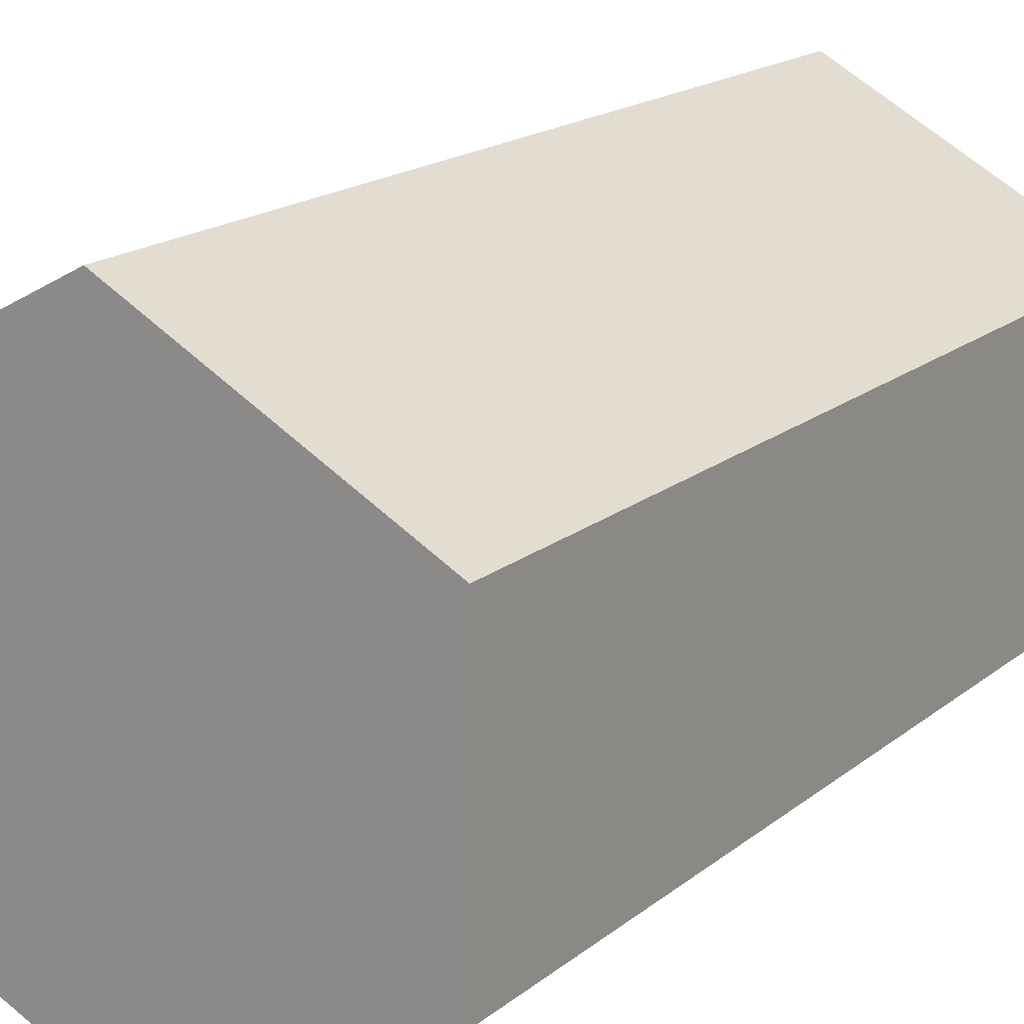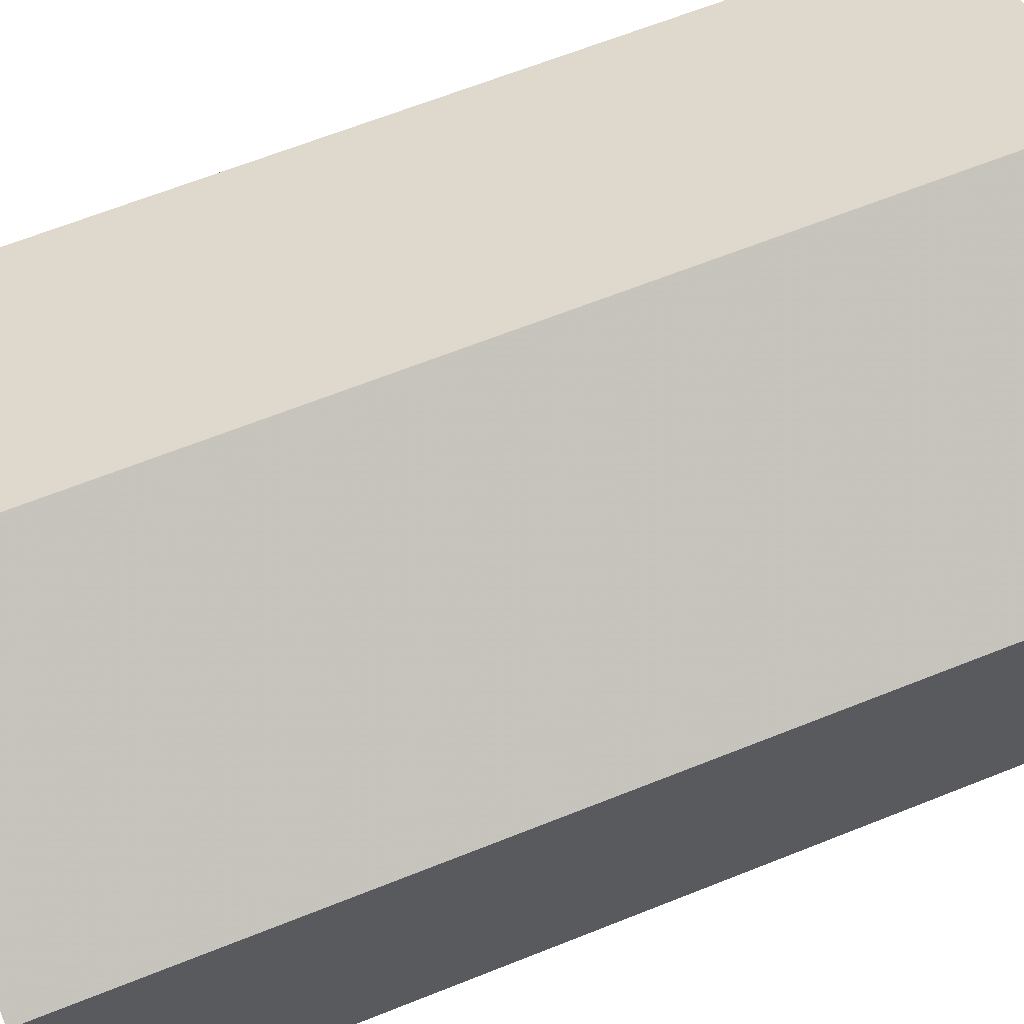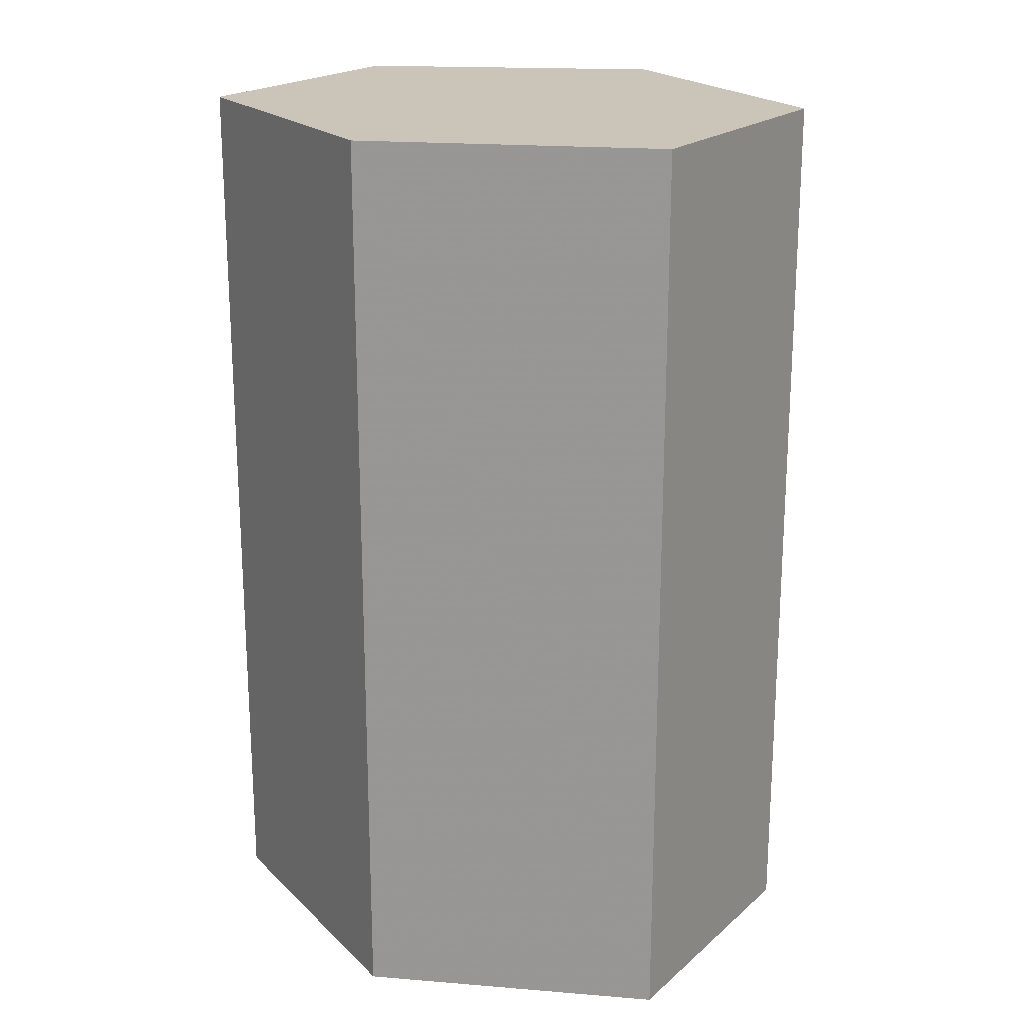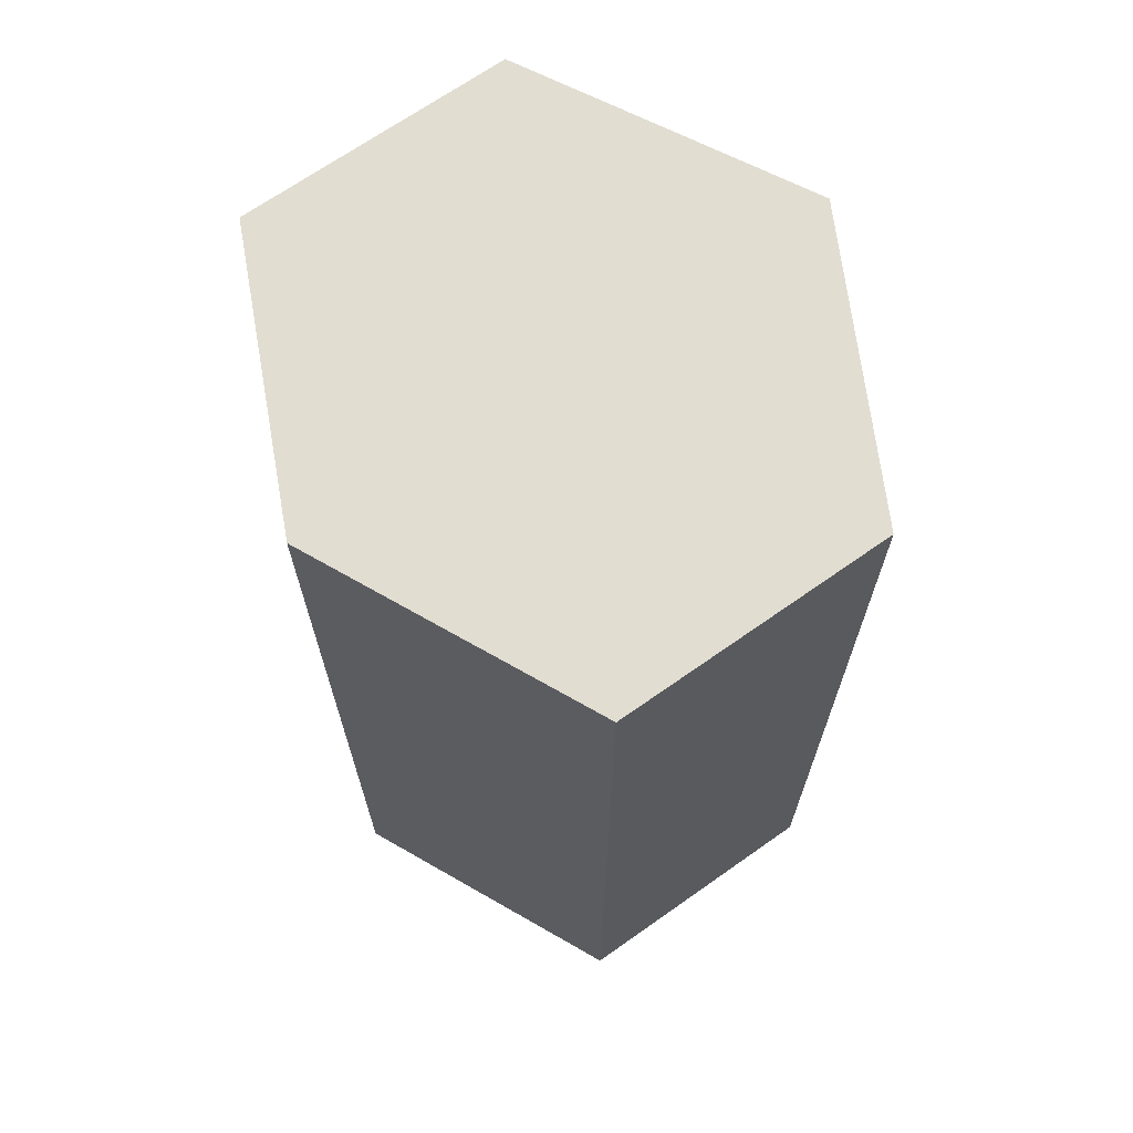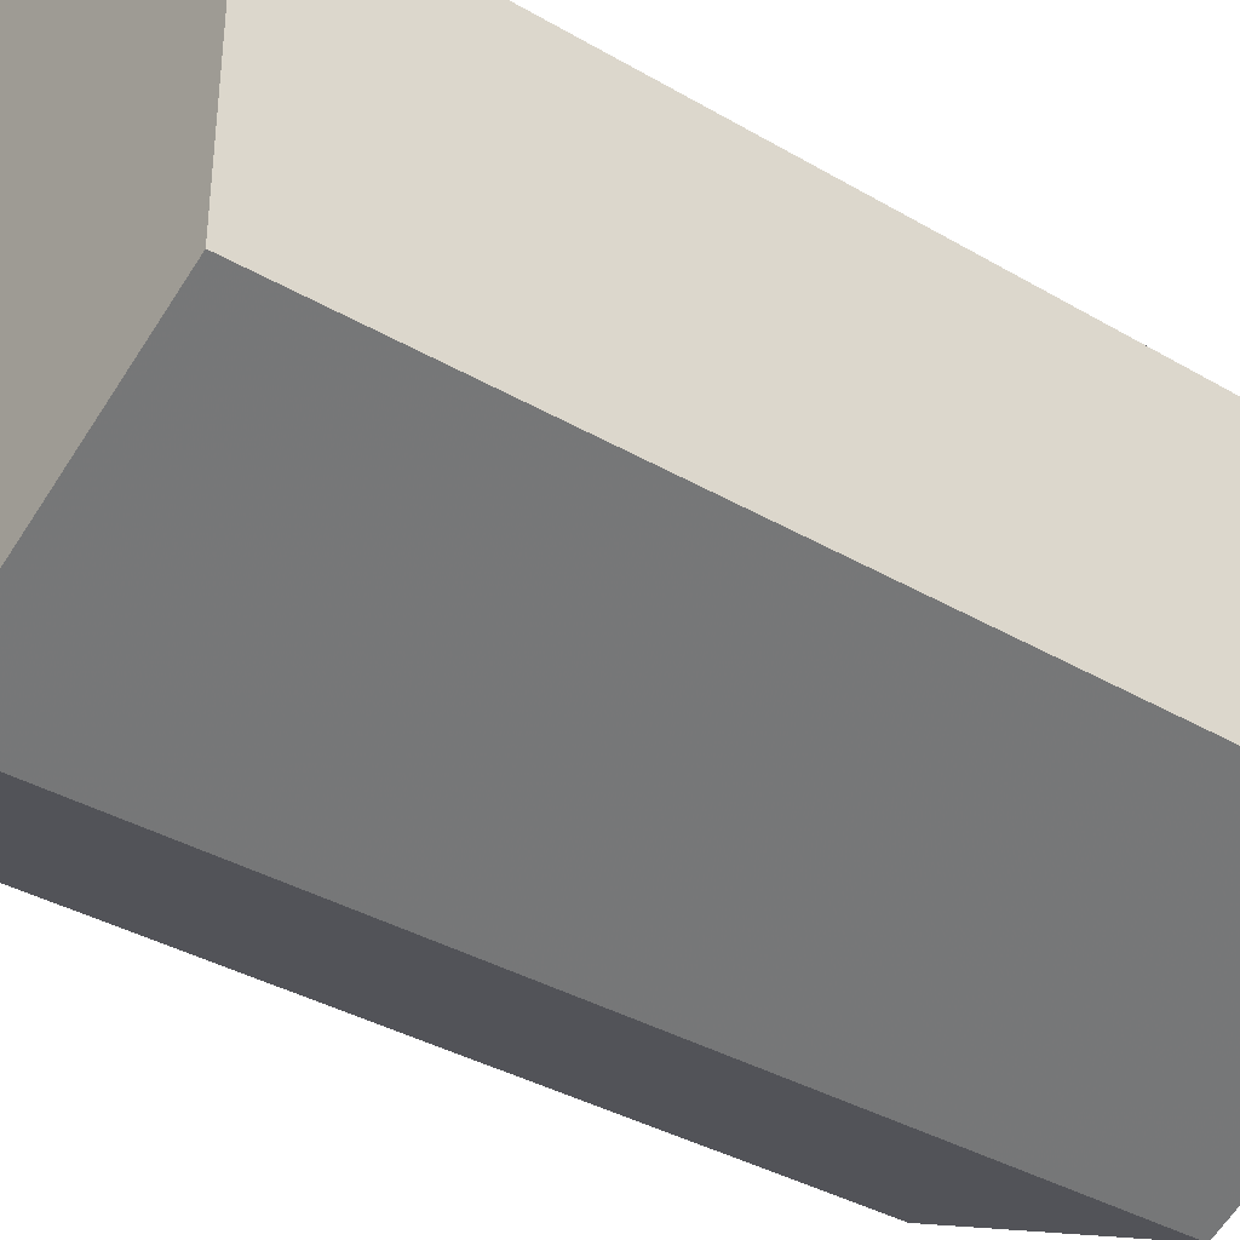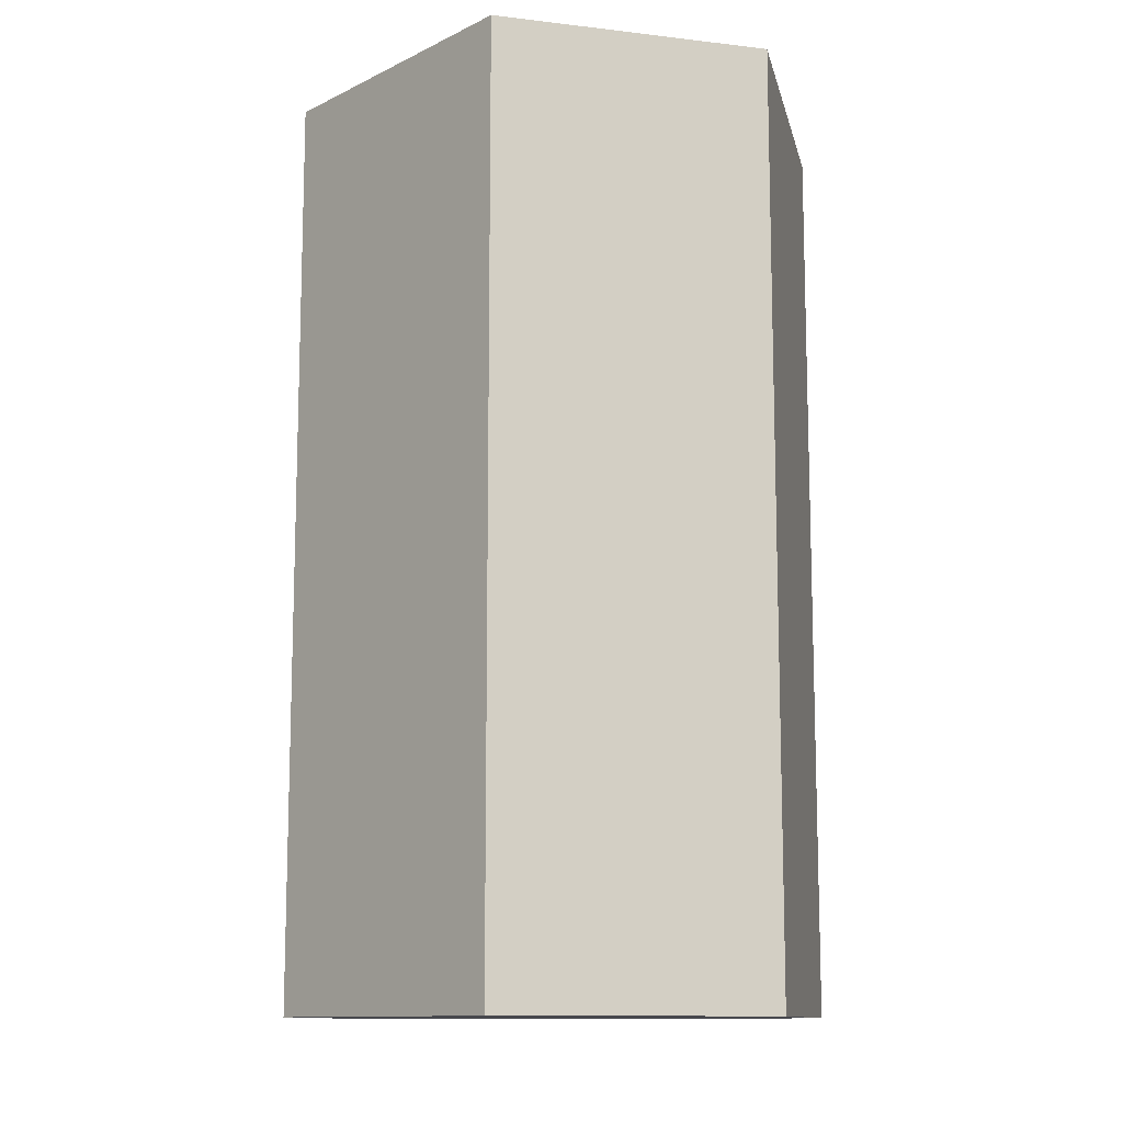
<metadata>
{"format":"obj","ext":"obj","renderer":"f3d","projection":"perspective","resolution":1024,"background":"white","views":[{"elev":17.7,"azim":33.5,"up":"+Y"},{"elev":64.5,"azim":-112.0,"up":"+Y"},{"elev":20.3,"azim":33.6,"up":"+Z"},{"elev":68.7,"azim":54.8,"up":"+Z"},{"elev":-36.5,"azim":52.7,"up":"+Y"},{"elev":-11.7,"azim":74.1,"up":"+Z"}]}
</metadata>
<code>
v 0 -0.015 0.05
v -0.015 -0.008 0.05
v -0.015 -0.008 0
v 0 -0.015 0
v -0.015 0.007 0.05
v -0.015 0.007 0
v 0.015 0.007 0
v 0 0.015 0
v 0 0.015 0.05
v 0.015 0.007 0.05
v 0.015 -0.008 0
v 0.015 -0.008 0.05
f 1 2 3
f 1 3 4
f 5 6 3
f 5 3 2
f 7 8 9
f 7 9 10
f 8 6 5
f 8 5 9
f 11 4 7
f 8 7 4
f 6 8 4
f 6 4 3
f 2 1 5
f 9 5 1
f 10 9 1
f 10 1 12
f 1 4 11
f 1 11 12
f 7 10 12
f 7 12 11

</code>
